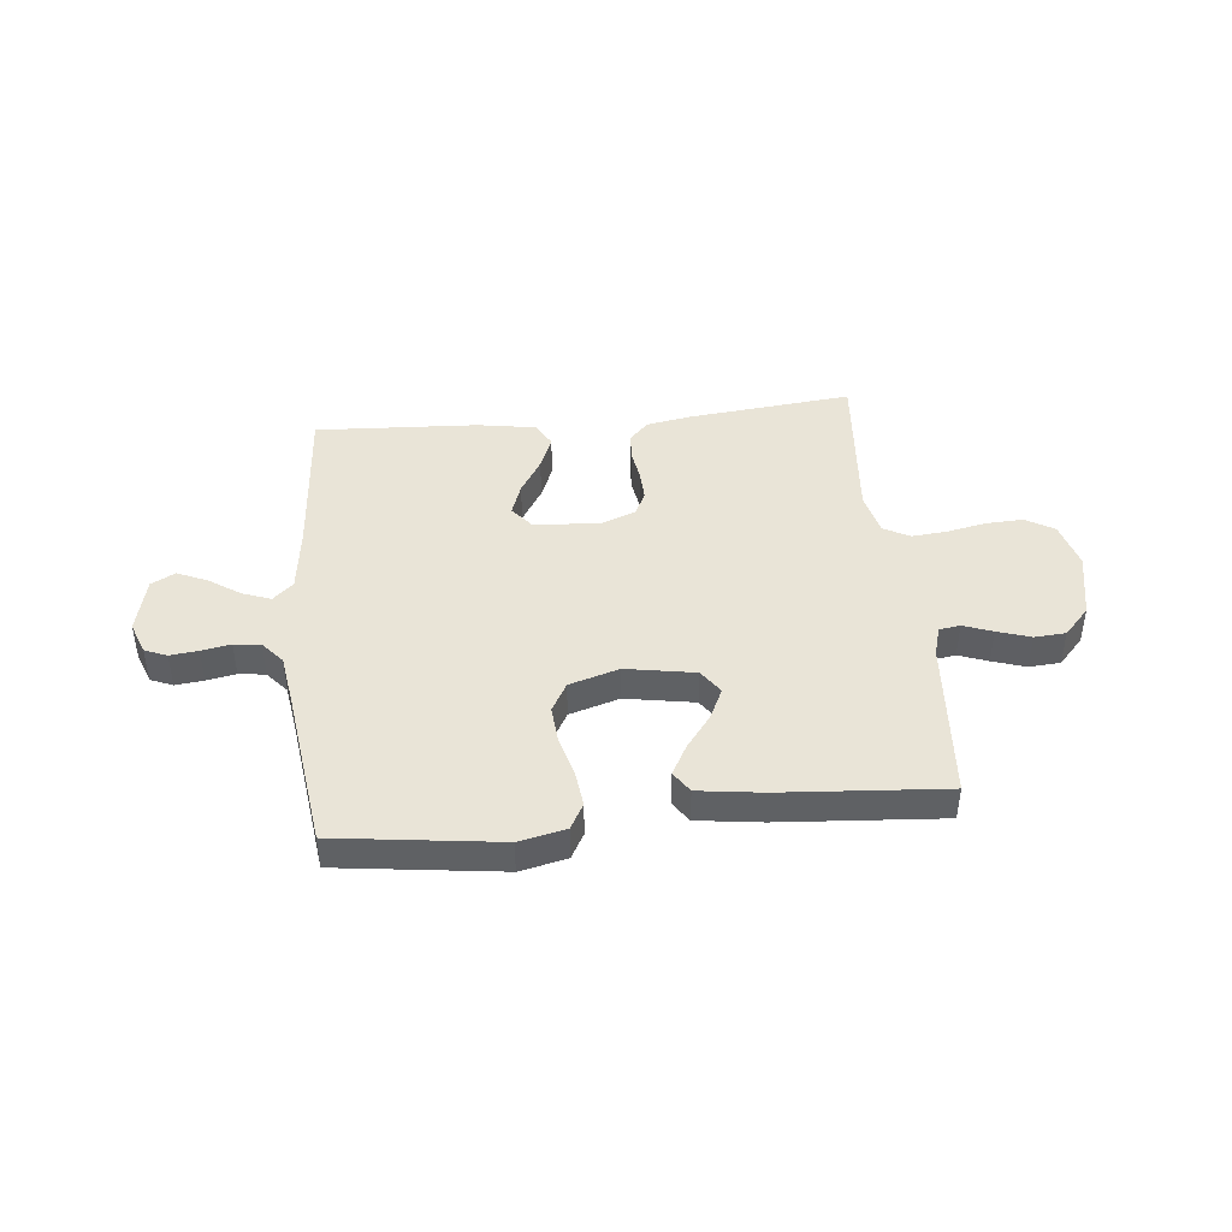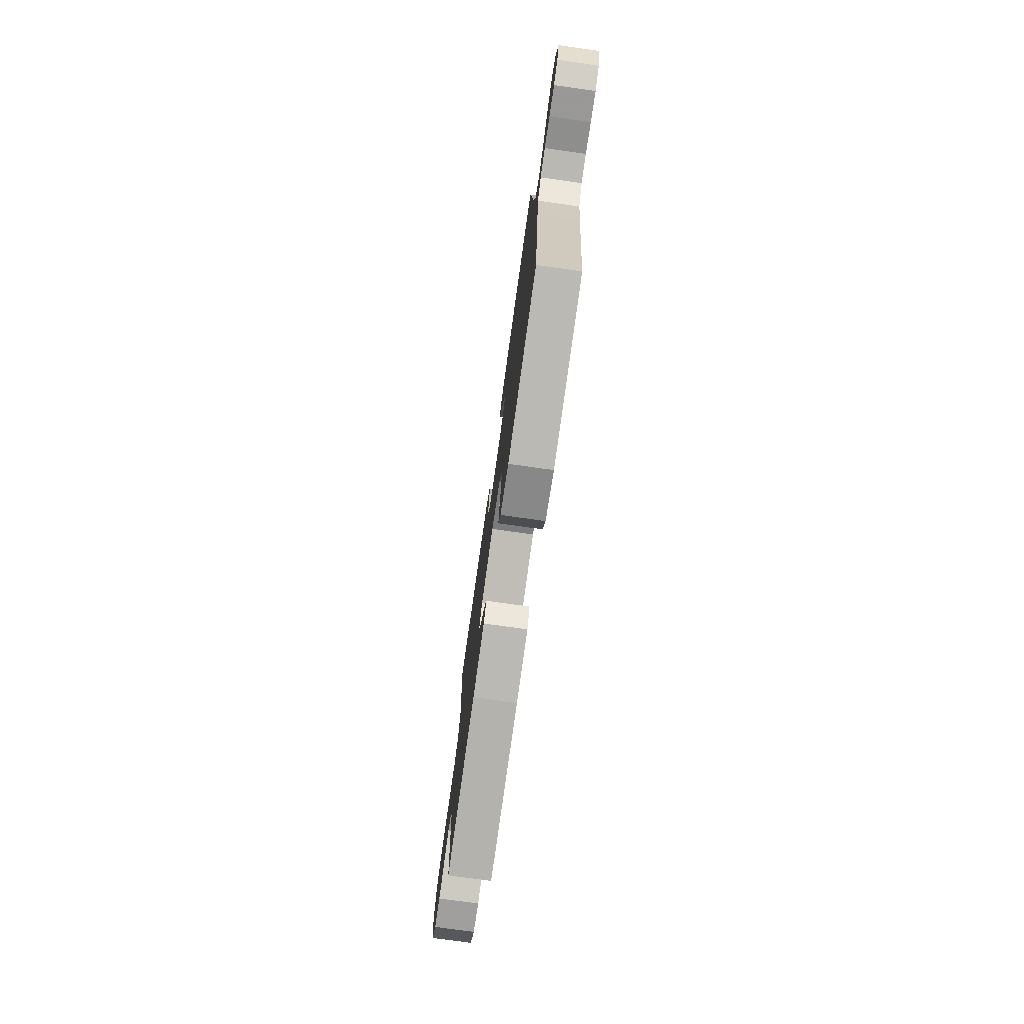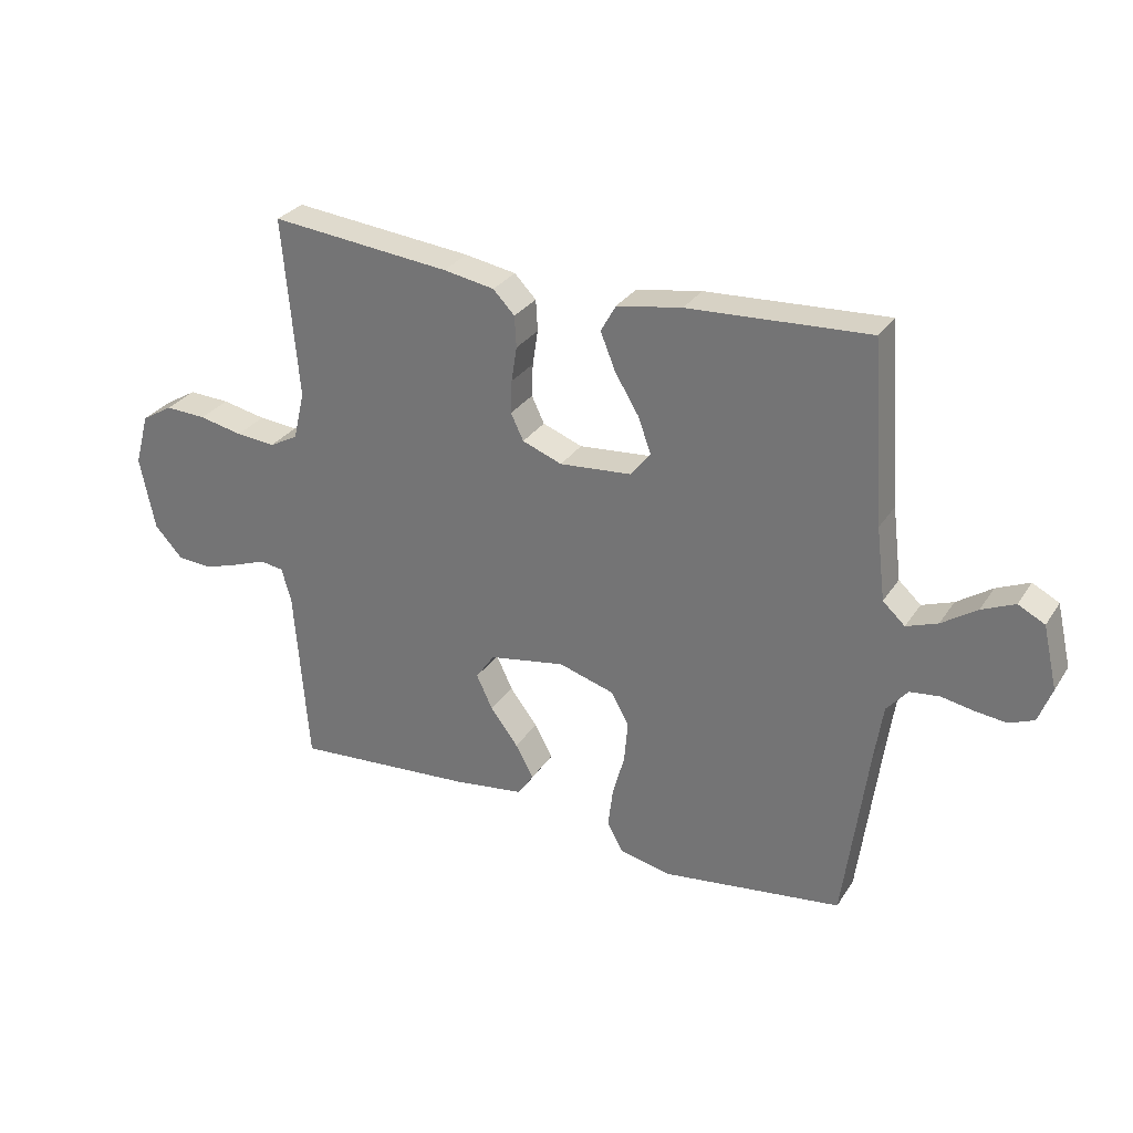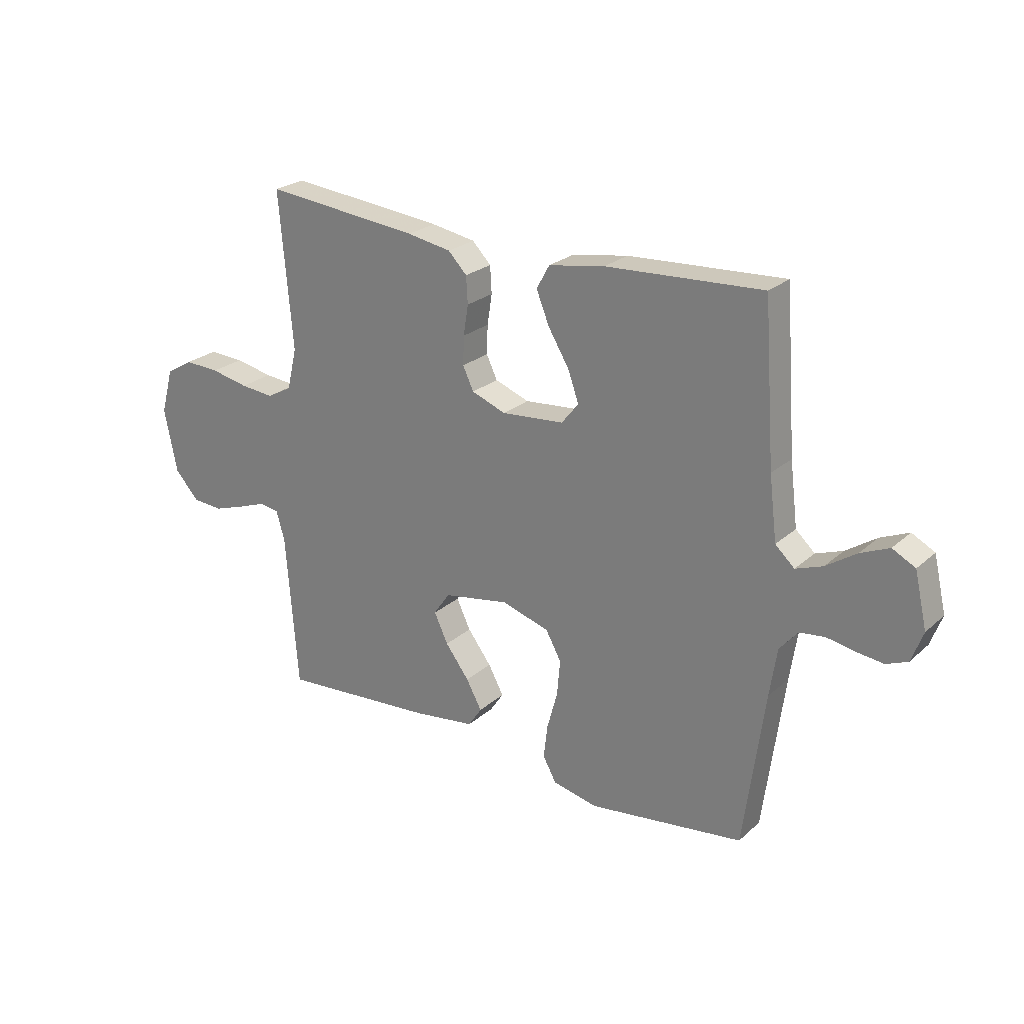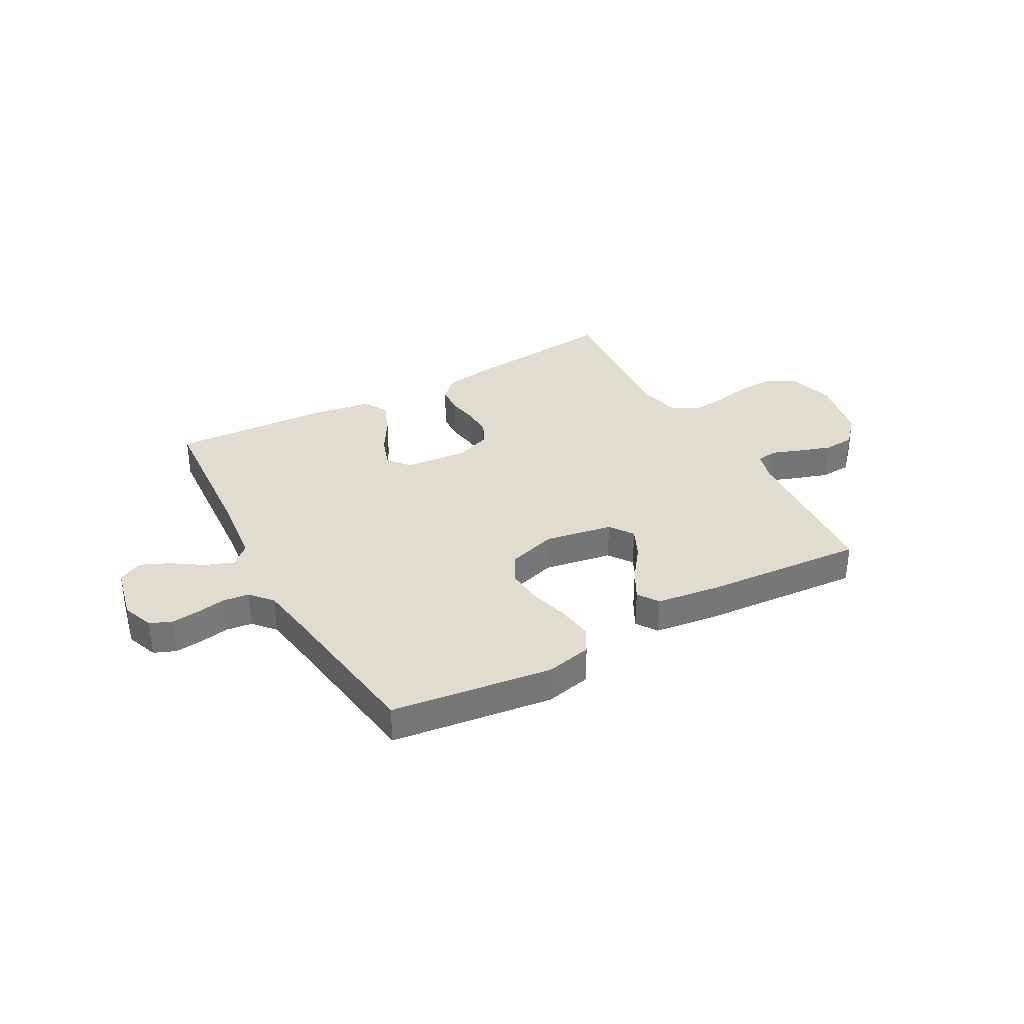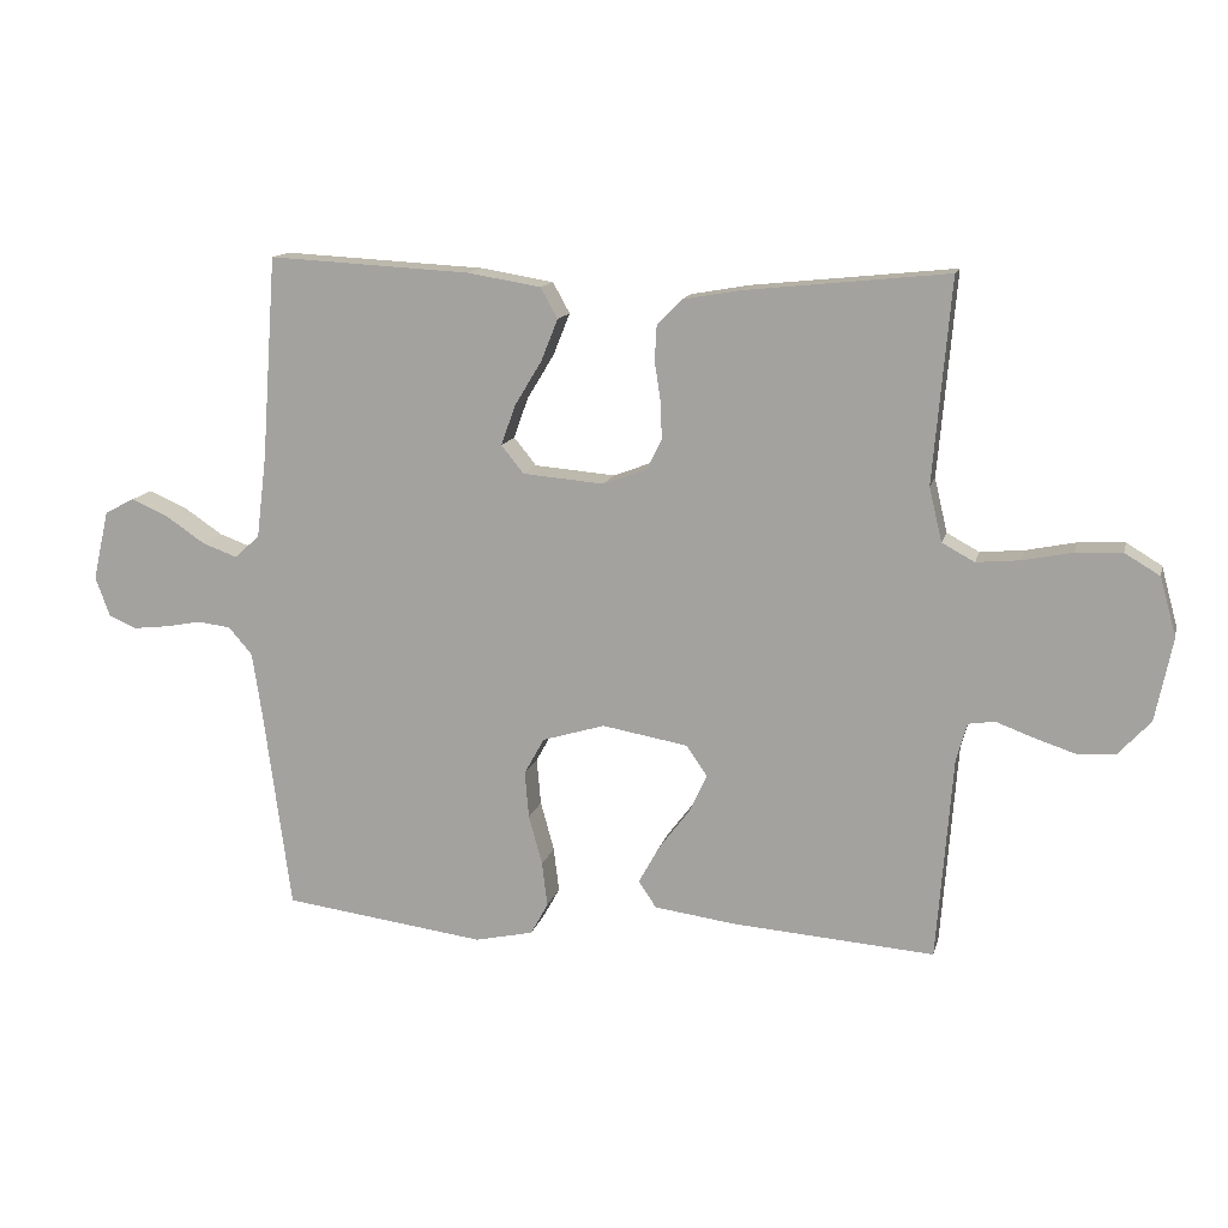
<metadata>
{"format":"obj","ext":"obj","renderer":"f3d","projection":"perspective","resolution":1024,"background":"white","views":[{"elev":43.4,"azim":174.2,"up":"+Y"},{"elev":-75.4,"azim":82.0,"up":"+Z"},{"elev":29.4,"azim":27.0,"up":"+Z"},{"elev":24.3,"azim":35.3,"up":"+Z"},{"elev":34.2,"azim":151.0,"up":"+Y"},{"elev":13.6,"azim":-166.6,"up":"+Z"}]}
</metadata>
<code>
v 0.5 0.07 0.5
v 0.522 0.07 0.2
v 0.537 0.07 0.079
v 0.574 0.07 0.045
v 0.626 0.07 0.064
v 0.684 0.07 0.103
v 0.739 0.07 0.127
v 0.783 0.07 0.104
v 0.807 0.07 0
v 0.785 0.07 -0.059
v 0.744 0.07 -0.076
v 0.692 0.07 -0.07
v 0.638 0.07 -0.06
v 0.589 0.07 -0.066
v 0.554 0.07 -0.107
v 0.54 0.07 -0.2
v 0.5 0.07 -0.5
v 0.2 0.07 -0.539
v 0.114 0.07 -0.52
v 0.088 0.07 -0.473
v 0.096 0.07 -0.407
v 0.116 0.07 -0.334
v 0.122 0.07 -0.265
v 0.092 0.07 -0.211
v 0 0.07 -0.183
v -0.127 0.07 -0.205
v -0.158 0.07 -0.25
v -0.131 0.07 -0.307
v -0.085 0.07 -0.368
v -0.055 0.07 -0.423
v -0.081 0.07 -0.462
v -0.2 0.07 -0.478
v -0.5 0.07 -0.5
v -0.523 0.07 -0.2
v -0.539 0.07 -0.144
v -0.578 0.07 -0.138
v -0.632 0.07 -0.158
v -0.693 0.07 -0.178
v -0.751 0.07 -0.174
v -0.798 0.07 -0.123
v -0.823 0.07 0
v -0.799 0.07 0.087
v -0.747 0.07 0.118
v -0.679 0.07 0.115
v -0.606 0.07 0.1
v -0.541 0.07 0.094
v -0.493 0.07 0.12
v -0.474 0.07 0.2
v -0.5 0.07 0.5
v -0.2 0.07 0.469
v -0.115 0.07 0.454
v -0.079 0.07 0.417
v -0.076 0.07 0.365
v -0.085 0.07 0.307
v -0.087 0.07 0.252
v -0.066 0.07 0.208
v 0 0.07 0.183
v 0.12 0.07 0.193
v 0.153 0.07 0.234
v 0.132 0.07 0.293
v 0.092 0.07 0.359
v 0.067 0.07 0.421
v 0.092 0.07 0.466
v 0.2 0.07 0.484
v 0.5 0 0.5
v 0.522 0 0.2
v 0.537 0 0.079
v 0.574 0 0.045
v 0.626 0 0.064
v 0.684 0 0.103
v 0.739 0 0.127
v 0.783 0 0.104
v 0.807 0 0
v 0.785 0 -0.059
v 0.744 0 -0.076
v 0.692 0 -0.07
v 0.638 0 -0.06
v 0.589 0 -0.066
v 0.554 0 -0.107
v 0.54 0 -0.2
v 0.5 0 -0.5
v 0.2 0 -0.539
v 0.114 0 -0.52
v 0.088 0 -0.473
v 0.096 0 -0.407
v 0.116 0 -0.334
v 0.122 0 -0.265
v 0.092 0 -0.211
v 0 0 -0.183
v -0.127 0 -0.205
v -0.158 0 -0.25
v -0.131 0 -0.307
v -0.085 0 -0.368
v -0.055 0 -0.423
v -0.081 0 -0.462
v -0.2 0 -0.478
v -0.5 0 -0.5
v -0.523 0 -0.2
v -0.539 0 -0.144
v -0.578 0 -0.138
v -0.632 0 -0.158
v -0.693 0 -0.178
v -0.751 0 -0.174
v -0.798 0 -0.123
v -0.823 0 0
v -0.799 0 0.087
v -0.747 0 0.118
v -0.679 0 0.115
v -0.606 0 0.1
v -0.541 0 0.094
v -0.493 0 0.12
v -0.474 0 0.2
v -0.5 0 0.5
v -0.2 0 0.469
v -0.115 0 0.454
v -0.079 0 0.417
v -0.076 0 0.365
v -0.085 0 0.307
v -0.087 0 0.252
v -0.066 0 0.208
v 0 0 0.183
v 0.12 0 0.193
v 0.153 0 0.234
v 0.132 0 0.293
v 0.092 0 0.359
v 0.067 0 0.421
v 0.092 0 0.466
v 0.2 0 0.484
f 63 64 1 2
f 60 61 62 63
f 59 60 63 2
f 58 59 2 3
f 57 58 3 4
f 51 52 53 54
f 51 54 55
f 48 49 50 51
f 47 48 51 55
f 46 47 55 56
f 42 43 44 45
f 42 45 46
f 41 42 46
f 36 37 38 39
f 36 39 40 41
f 31 32 33 34
f 31 34 35
f 28 29 30 31
f 27 28 31 35
f 26 27 35
f 25 26 35 36
f 19 20 21 22
f 19 22 23
f 16 17 18 19
f 15 16 19 23
f 14 15 23 24
f 10 11 12 13
f 8 9 10 13
f 8 13 14
f 5 6 7 8
f 4 5 8 14
f 57 4 14 24
f 25 36 41 46
f 46 56 57
f 24 25 46 57
f 66 65 128 127
f 127 126 125 124
f 66 127 124 123
f 67 66 123 122
f 68 67 122 121
f 118 117 116 115
f 119 118 115
f 115 114 113 112
f 119 115 112 111
f 120 119 111 110
f 109 108 107 106
f 110 109 106
f 110 106 105
f 103 102 101 100
f 105 104 103 100
f 98 97 96 95
f 99 98 95
f 95 94 93 92
f 99 95 92 91
f 99 91 90
f 100 99 90 89
f 86 85 84 83
f 87 86 83
f 83 82 81 80
f 87 83 80 79
f 88 87 79 78
f 77 76 75 74
f 77 74 73 72
f 78 77 72
f 72 71 70 69
f 78 72 69 68
f 88 78 68 121
f 110 105 100 89
f 121 120 110
f 121 110 89 88
f 1 65 66 2
f 2 66 67 3
f 3 67 68 4
f 4 68 69 5
f 5 69 70 6
f 6 70 71 7
f 7 71 72 8
f 8 72 73 9
f 9 73 74 10
f 10 74 75 11
f 11 75 76 12
f 12 76 77 13
f 13 77 78 14
f 14 78 79 15
f 15 79 80 16
f 16 80 81 17
f 17 81 82 18
f 18 82 83 19
f 19 83 84 20
f 20 84 85 21
f 21 85 86 22
f 22 86 87 23
f 23 87 88 24
f 24 88 89 25
f 25 89 90 26
f 26 90 91 27
f 27 91 92 28
f 28 92 93 29
f 29 93 94 30
f 30 94 95 31
f 31 95 96 32
f 32 96 97 33
f 33 97 98 34
f 34 98 99 35
f 35 99 100 36
f 36 100 101 37
f 37 101 102 38
f 38 102 103 39
f 39 103 104 40
f 40 104 105 41
f 41 105 106 42
f 42 106 107 43
f 43 107 108 44
f 44 108 109 45
f 45 109 110 46
f 46 110 111 47
f 47 111 112 48
f 48 112 113 49
f 49 113 114 50
f 50 114 115 51
f 51 115 116 52
f 52 116 117 53
f 53 117 118 54
f 54 118 119 55
f 55 119 120 56
f 56 120 121 57
f 57 121 122 58
f 58 122 123 59
f 59 123 124 60
f 60 124 125 61
f 61 125 126 62
f 62 126 127 63
f 63 127 128 64
f 64 128 65 1

</code>
